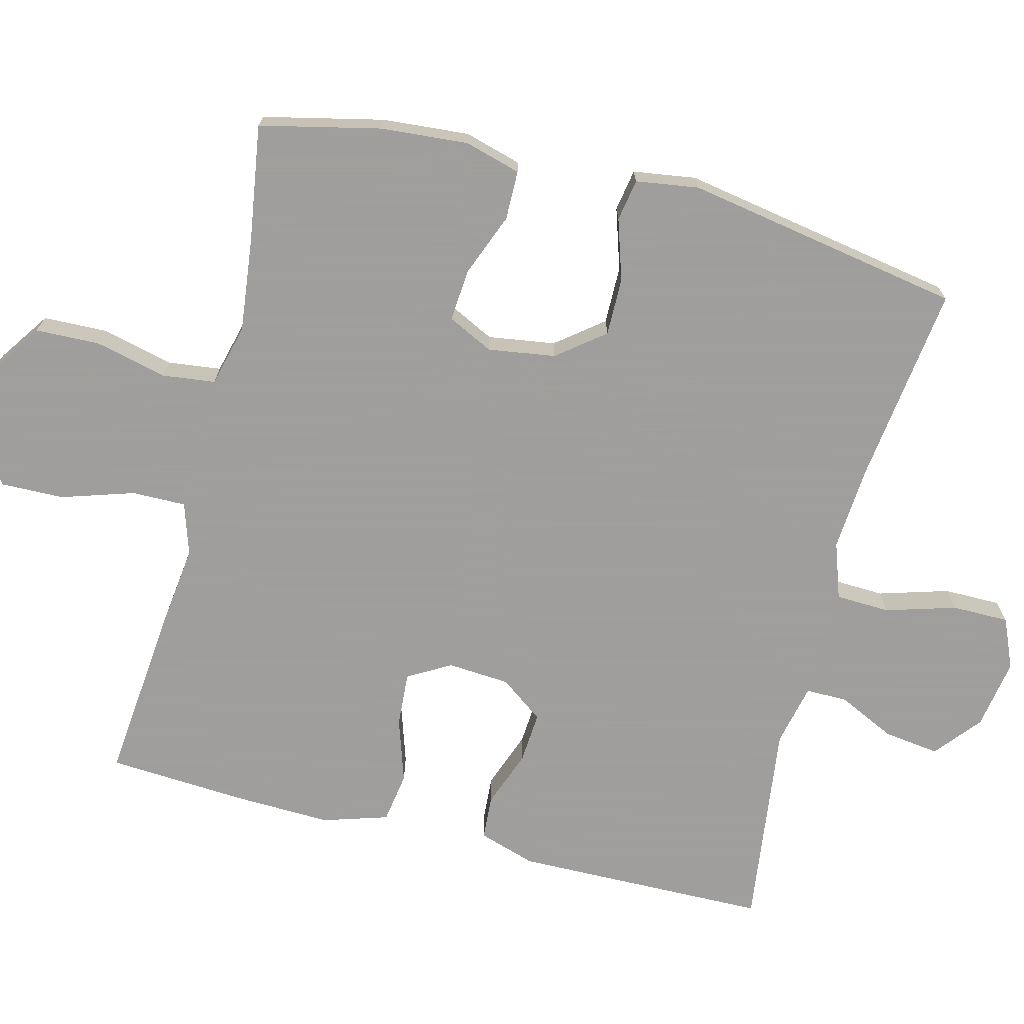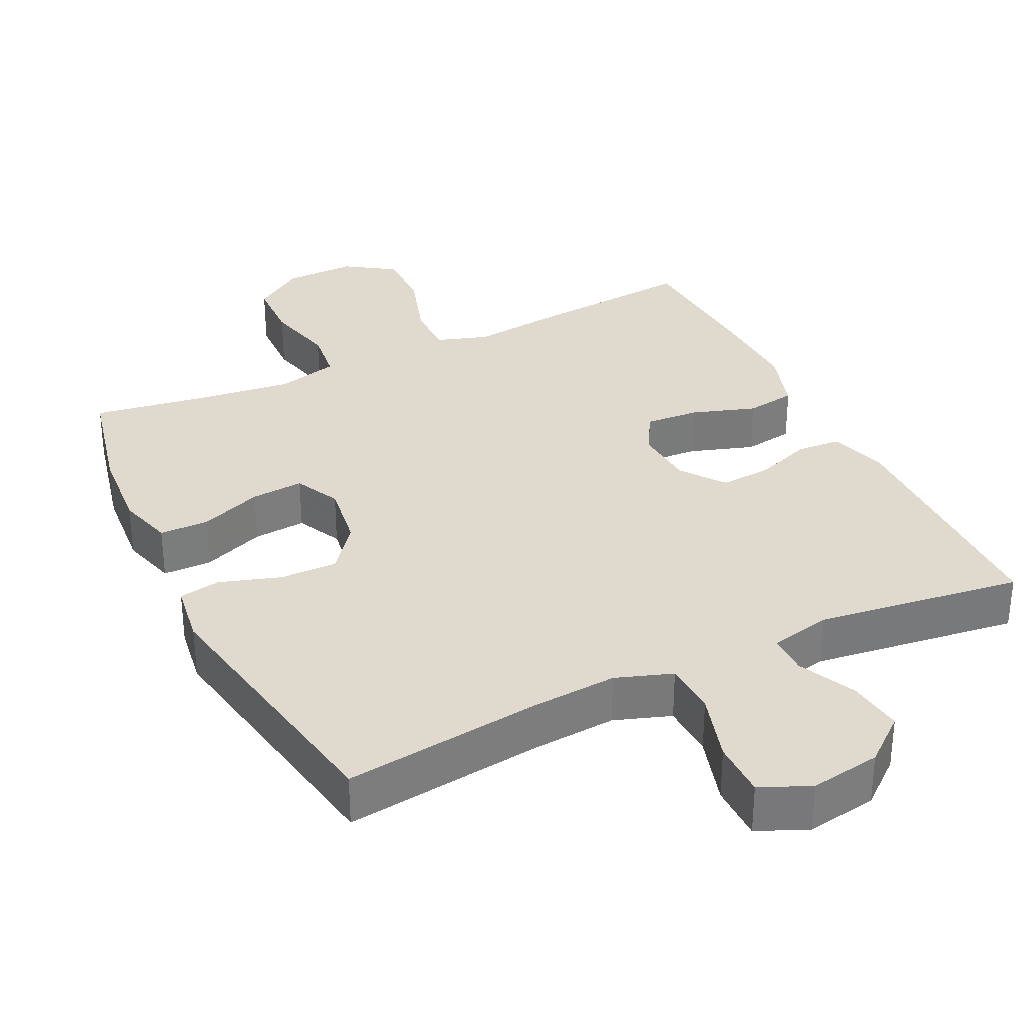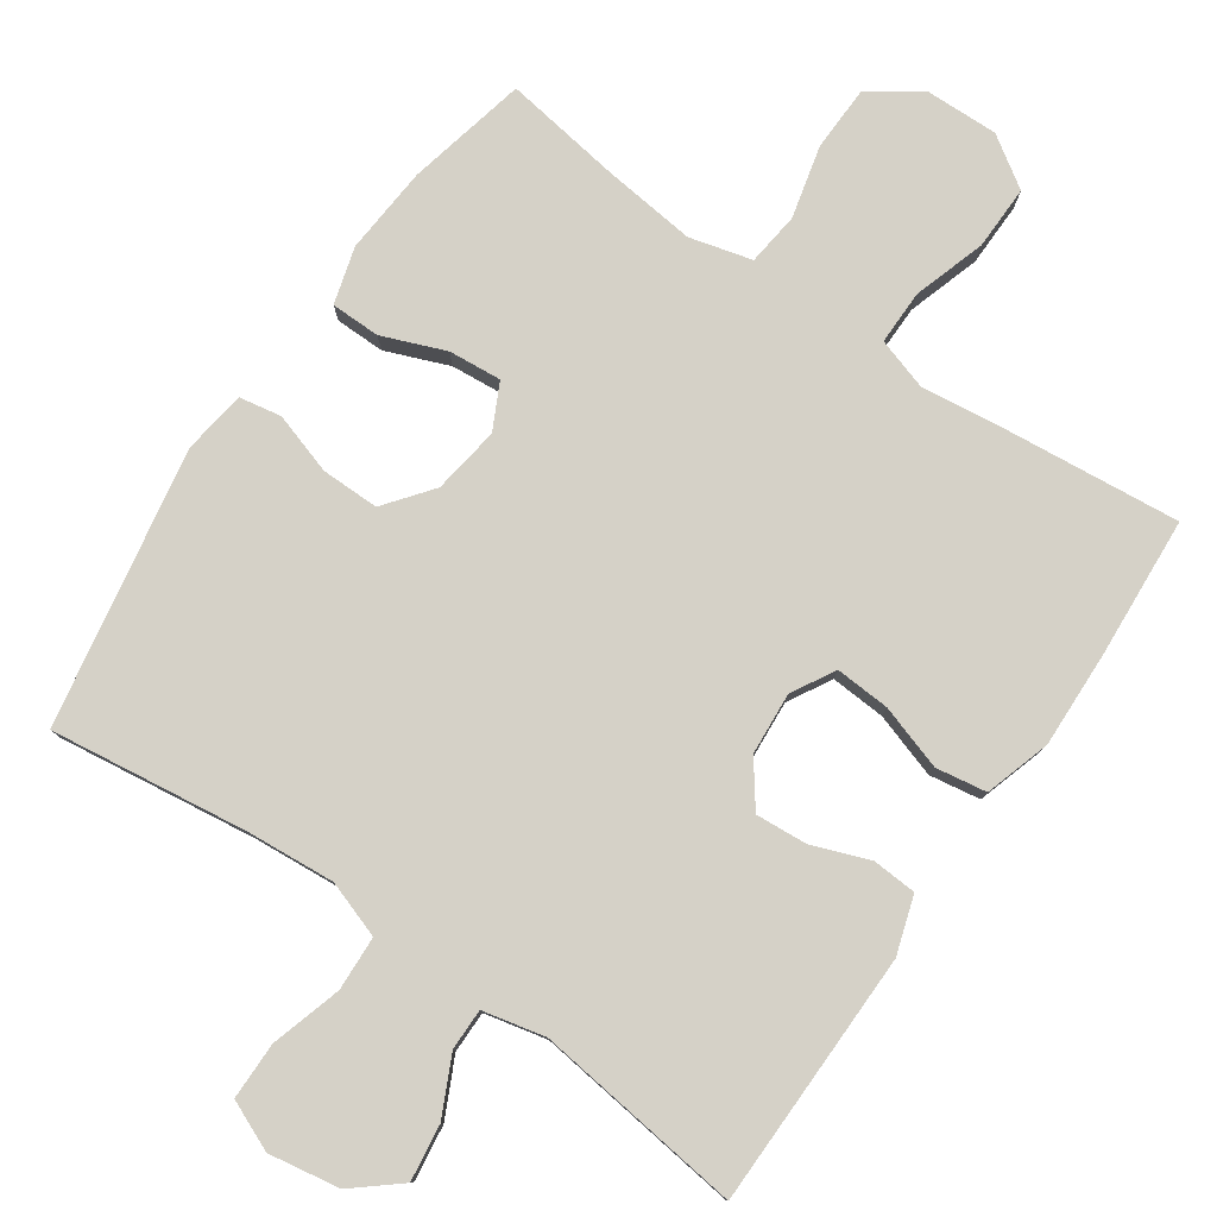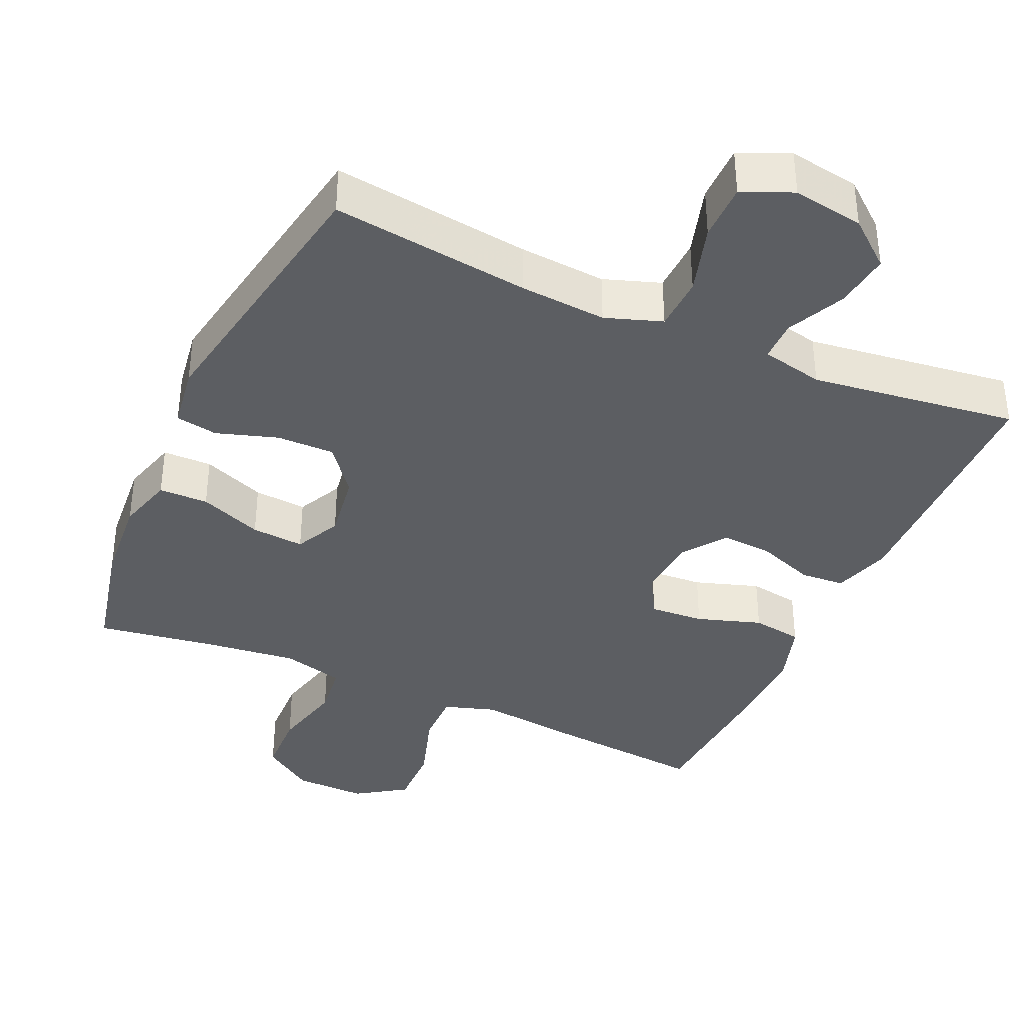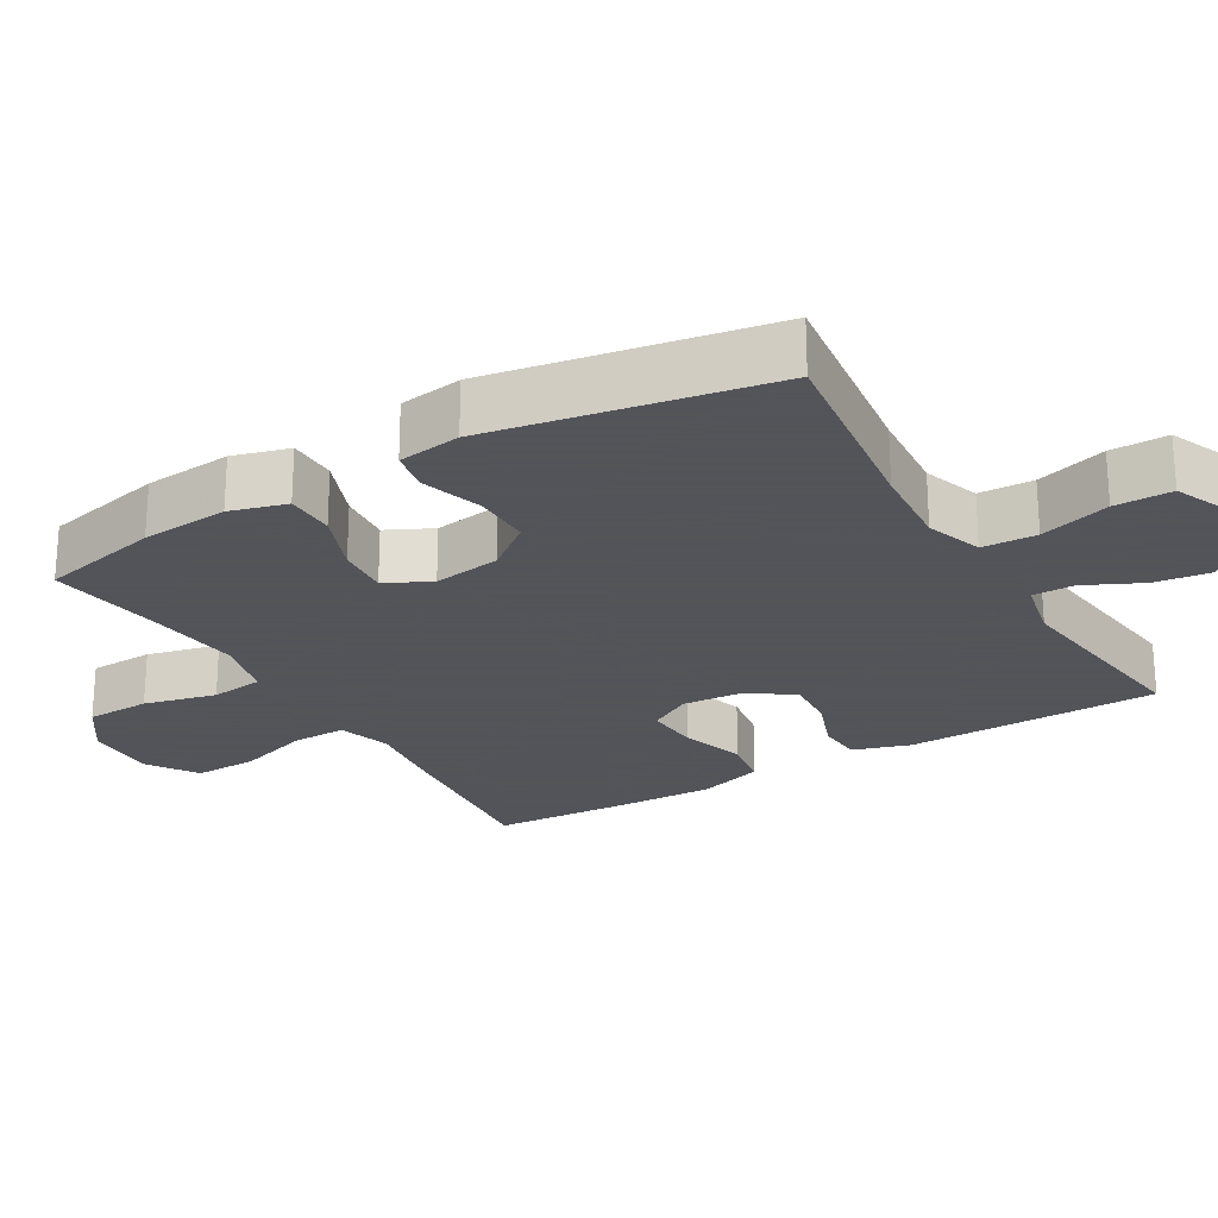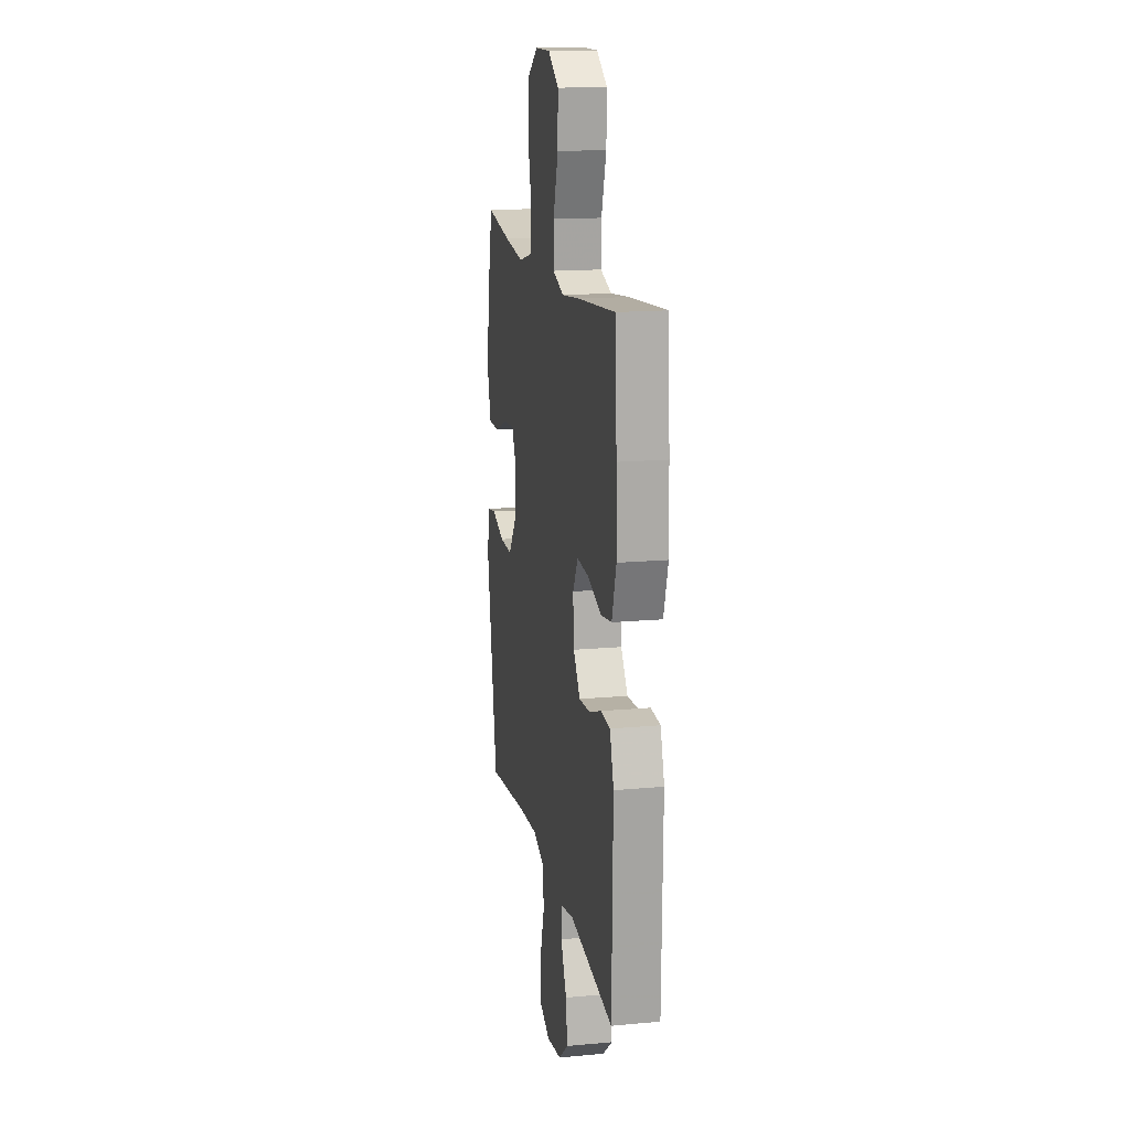
<metadata>
{"format":"obj","ext":"obj","renderer":"f3d","projection":"perspective","resolution":1024,"background":"white","views":[{"elev":-71.1,"azim":75.7,"up":"+Y"},{"elev":32.6,"azim":154.2,"up":"+Y"},{"elev":79.3,"azim":-145.6,"up":"+Y"},{"elev":-37.9,"azim":155.8,"up":"+Y"},{"elev":-23.9,"azim":120.4,"up":"+Y"},{"elev":16.0,"azim":-100.8,"up":"+Z"}]}
</metadata>
<code>
v 0.5 0.07 -0.5
v 0.226 0.07 -0.465
v 0.106 0.07 -0.456
v 0.028 0.07 -0.483
v 0.025 0.07 -0.558
v 0.054 0.07 -0.655
v 0.054 0.07 -0.734
v -0.015 0.07 -0.764
v -0.113 0.07 -0.748
v -0.176 0.07 -0.696
v -0.166 0.07 -0.619
v -0.128 0.07 -0.539
v -0.128 0.07 -0.482
v -0.214 0.07 -0.463
v -0.5 0.07 -0.5
v -0.504 0.07 -0.269
v -0.506 0.07 -0.148
v -0.481 0.07 -0.069
v -0.42 0.07 -0.065
v -0.341 0.07 -0.094
v -0.27 0.07 -0.099
v -0.226 0.07 -0.039
v -0.22 0.07 0.047
v -0.254 0.07 0.106
v -0.329 0.07 0.101
v -0.418 0.07 0.072
v -0.488 0.07 0.083
v -0.516 0.07 0.173
v -0.512 0.07 0.307
v -0.5 0.07 0.5
v -0.257 0.07 0.477
v -0.142 0.07 0.463
v -0.07 0.07 0.486
v -0.071 0.07 0.561
v -0.103 0.07 0.661
v -0.105 0.07 0.749
v -0.036 0.07 0.795
v 0.064 0.07 0.793
v 0.135 0.07 0.744
v 0.138 0.07 0.655
v 0.114 0.07 0.555
v 0.123 0.07 0.482
v 0.209 0.07 0.46
v 0.337 0.07 0.475
v 0.5 0.07 0.5
v 0.538 0.07 0.334
v 0.548 0.07 0.213
v 0.526 0.07 0.135
v 0.458 0.07 0.134
v 0.371 0.07 0.168
v 0.298 0.07 0.174
v 0.267 0.07 0.111
v 0.281 0.07 0.018
v 0.332 0.07 -0.047
v 0.412 0.07 -0.046
v 0.496 0.07 -0.019
v 0.554 0.07 -0.029
v 0.567 0.07 -0.116
v 0.5 0 -0.5
v 0.226 0 -0.465
v 0.106 0 -0.456
v 0.028 0 -0.483
v 0.025 0 -0.558
v 0.054 0 -0.655
v 0.054 0 -0.734
v -0.015 0 -0.764
v -0.113 0 -0.748
v -0.176 0 -0.696
v -0.166 0 -0.619
v -0.128 0 -0.539
v -0.128 0 -0.482
v -0.214 0 -0.463
v -0.5 0 -0.5
v -0.504 0 -0.269
v -0.506 0 -0.148
v -0.481 0 -0.069
v -0.42 0 -0.065
v -0.341 0 -0.094
v -0.27 0 -0.099
v -0.226 0 -0.039
v -0.22 0 0.047
v -0.254 0 0.106
v -0.329 0 0.101
v -0.418 0 0.072
v -0.488 0 0.083
v -0.516 0 0.173
v -0.512 0 0.307
v -0.5 0 0.5
v -0.257 0 0.477
v -0.142 0 0.463
v -0.07 0 0.486
v -0.071 0 0.561
v -0.103 0 0.661
v -0.105 0 0.749
v -0.036 0 0.795
v 0.064 0 0.793
v 0.135 0 0.744
v 0.138 0 0.655
v 0.114 0 0.555
v 0.123 0 0.482
v 0.209 0 0.46
v 0.337 0 0.475
v 0.5 0 0.5
v 0.538 0 0.334
v 0.548 0 0.213
v 0.526 0 0.135
v 0.458 0 0.134
v 0.371 0 0.168
v 0.298 0 0.174
v 0.267 0 0.111
v 0.281 0 0.018
v 0.332 0 -0.047
v 0.412 0 -0.046
v 0.496 0 -0.019
v 0.554 0 -0.029
v 0.567 0 -0.116
f 55 56 57 58
f 54 55 58 1
f 53 54 1 2
f 52 53 2 3
f 47 48 49 50
f 47 50 51
f 44 45 46 47
f 43 44 47 51
f 42 43 51 52
f 38 39 40 41
f 38 41 42
f 37 38 42
f 34 35 36 37
f 33 34 37 42
f 32 33 42 52
f 25 26 27 28
f 24 25 28 29
f 17 18 19 20
f 17 20 21
f 14 15 16 17
f 13 14 17 21
f 9 10 11 12
f 9 12 13
f 8 9 13
f 5 6 7 8
f 4 5 8 13
f 24 29 30 31
f 23 24 31 32
f 22 23 32 52
f 13 21 22 52
f 3 4 13 52
f 116 115 114 113
f 59 116 113 112
f 60 59 112 111
f 61 60 111 110
f 108 107 106 105
f 109 108 105
f 105 104 103 102
f 109 105 102 101
f 110 109 101 100
f 99 98 97 96
f 100 99 96
f 100 96 95
f 95 94 93 92
f 100 95 92 91
f 110 100 91 90
f 86 85 84 83
f 87 86 83 82
f 78 77 76 75
f 79 78 75
f 75 74 73 72
f 79 75 72 71
f 70 69 68 67
f 71 70 67
f 71 67 66
f 66 65 64 63
f 71 66 63 62
f 89 88 87 82
f 90 89 82 81
f 110 90 81 80
f 110 80 79 71
f 110 71 62 61
f 1 59 60 2
f 2 60 61 3
f 3 61 62 4
f 4 62 63 5
f 5 63 64 6
f 6 64 65 7
f 7 65 66 8
f 8 66 67 9
f 9 67 68 10
f 10 68 69 11
f 11 69 70 12
f 12 70 71 13
f 13 71 72 14
f 14 72 73 15
f 15 73 74 16
f 16 74 75 17
f 17 75 76 18
f 18 76 77 19
f 19 77 78 20
f 20 78 79 21
f 21 79 80 22
f 22 80 81 23
f 23 81 82 24
f 24 82 83 25
f 25 83 84 26
f 26 84 85 27
f 27 85 86 28
f 28 86 87 29
f 29 87 88 30
f 30 88 89 31
f 31 89 90 32
f 32 90 91 33
f 33 91 92 34
f 34 92 93 35
f 35 93 94 36
f 36 94 95 37
f 37 95 96 38
f 38 96 97 39
f 39 97 98 40
f 40 98 99 41
f 41 99 100 42
f 42 100 101 43
f 43 101 102 44
f 44 102 103 45
f 45 103 104 46
f 46 104 105 47
f 47 105 106 48
f 48 106 107 49
f 49 107 108 50
f 50 108 109 51
f 51 109 110 52
f 52 110 111 53
f 53 111 112 54
f 54 112 113 55
f 55 113 114 56
f 56 114 115 57
f 57 115 116 58
f 58 116 59 1

</code>
